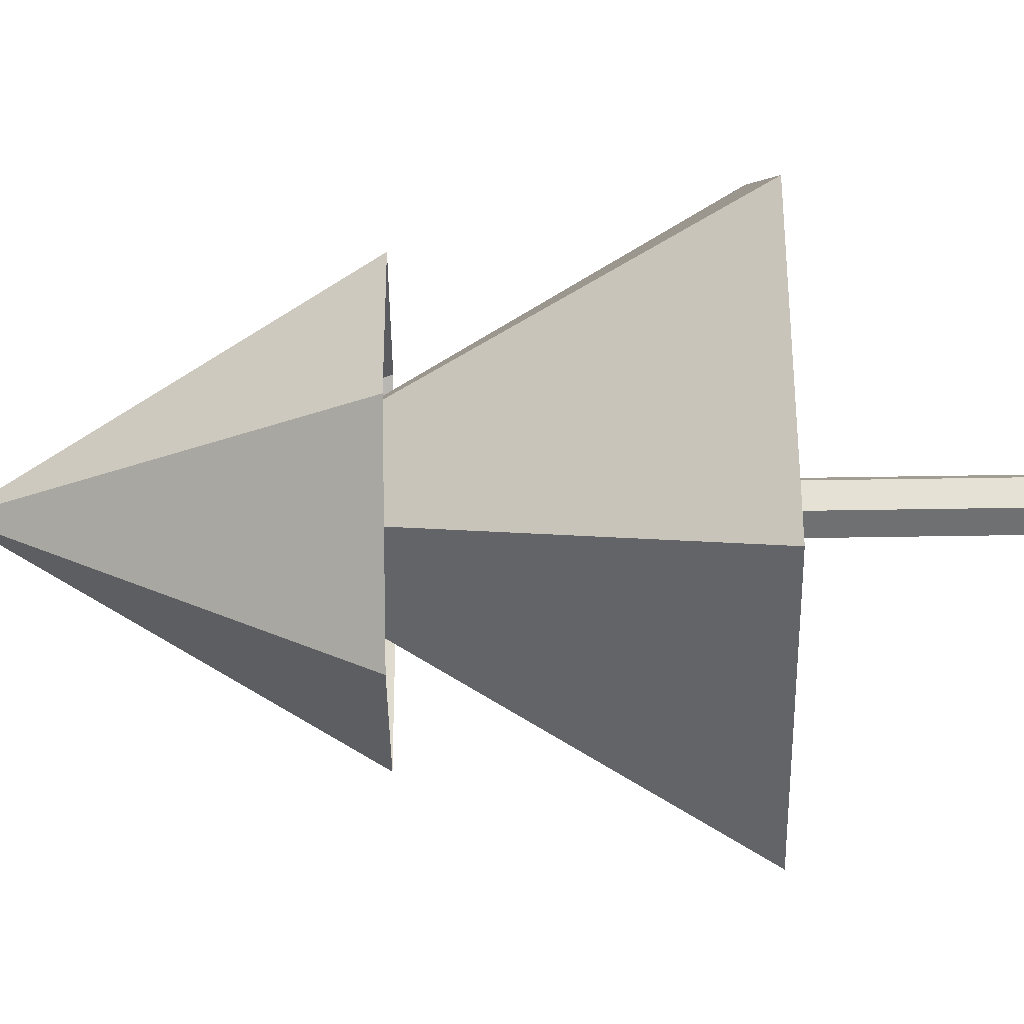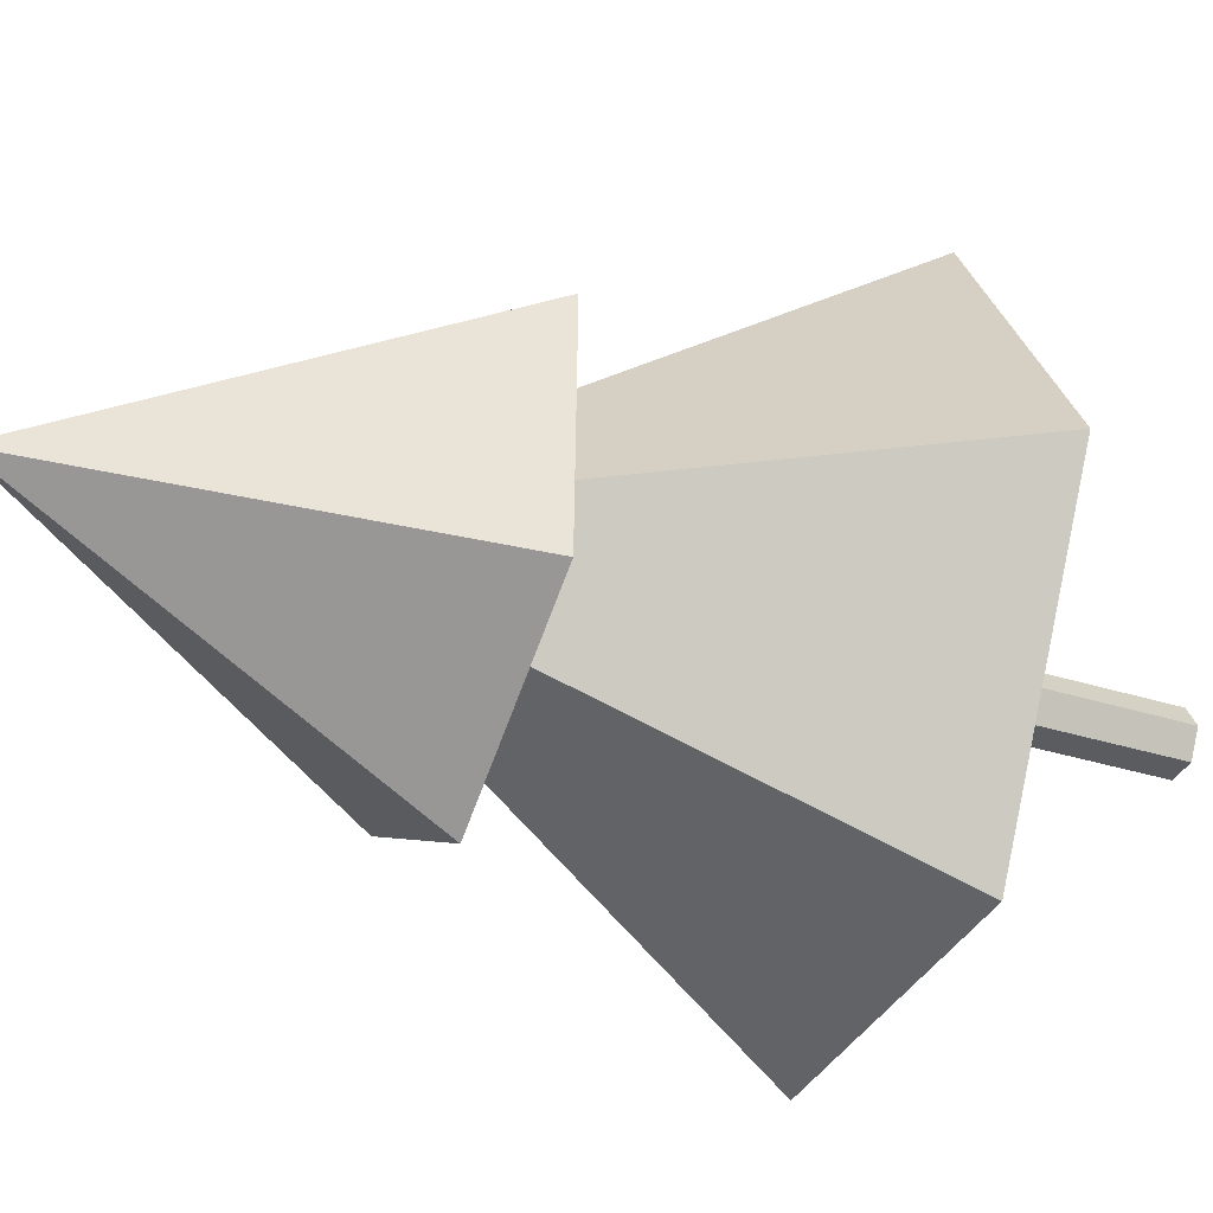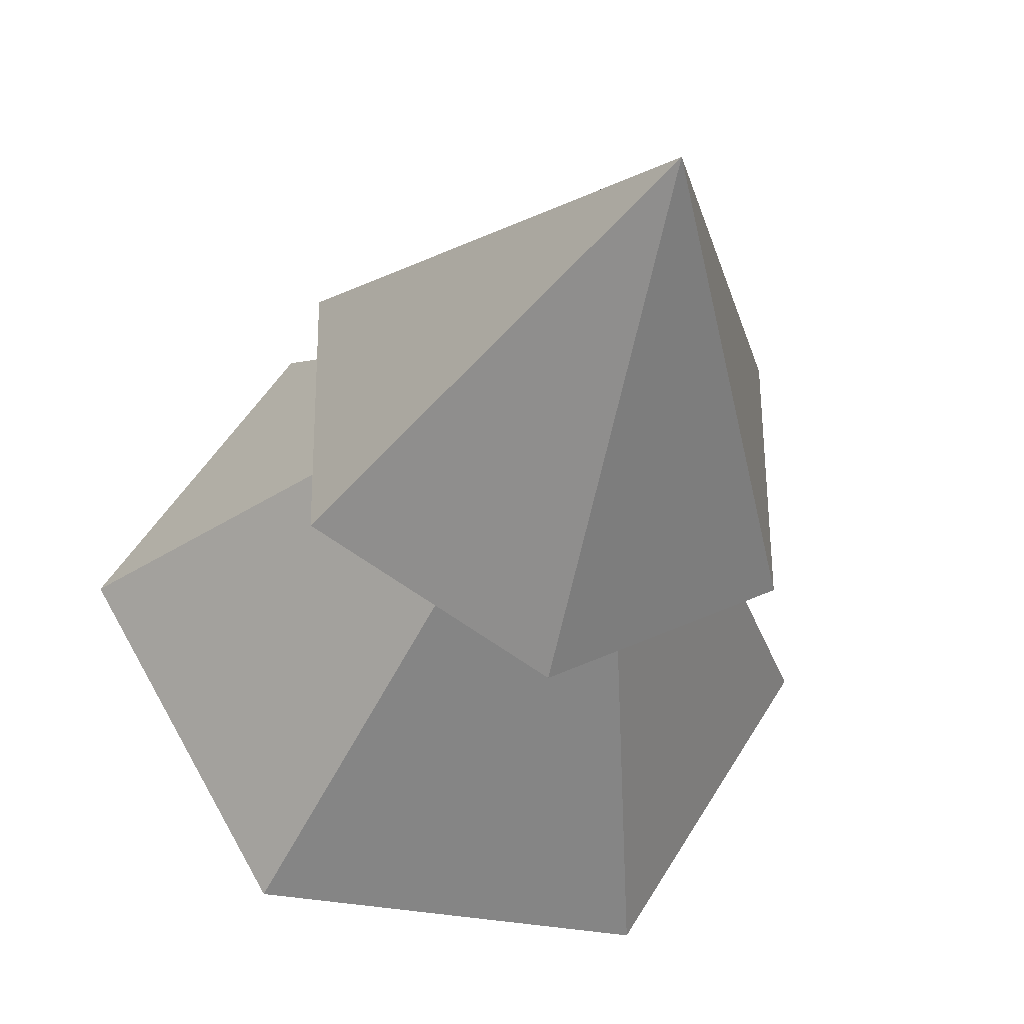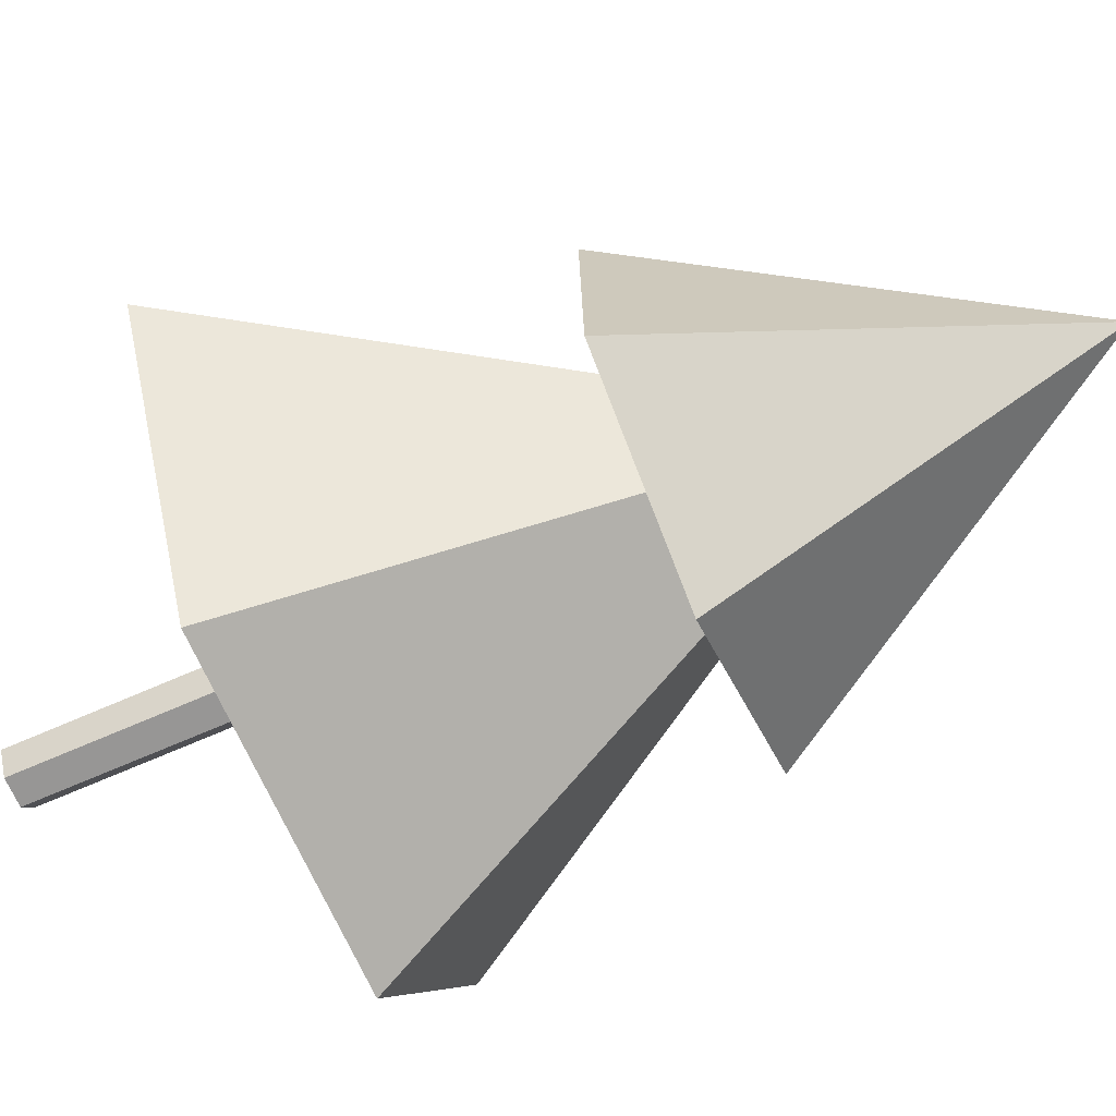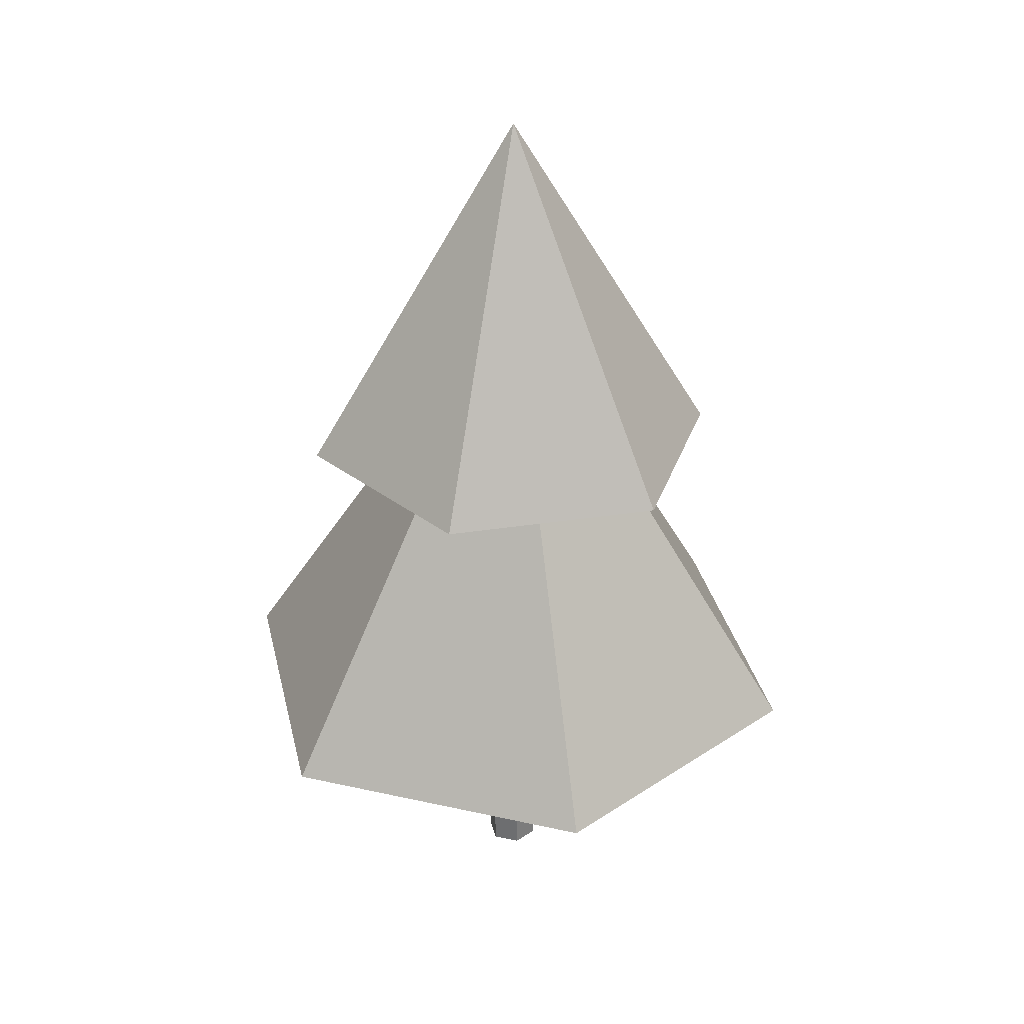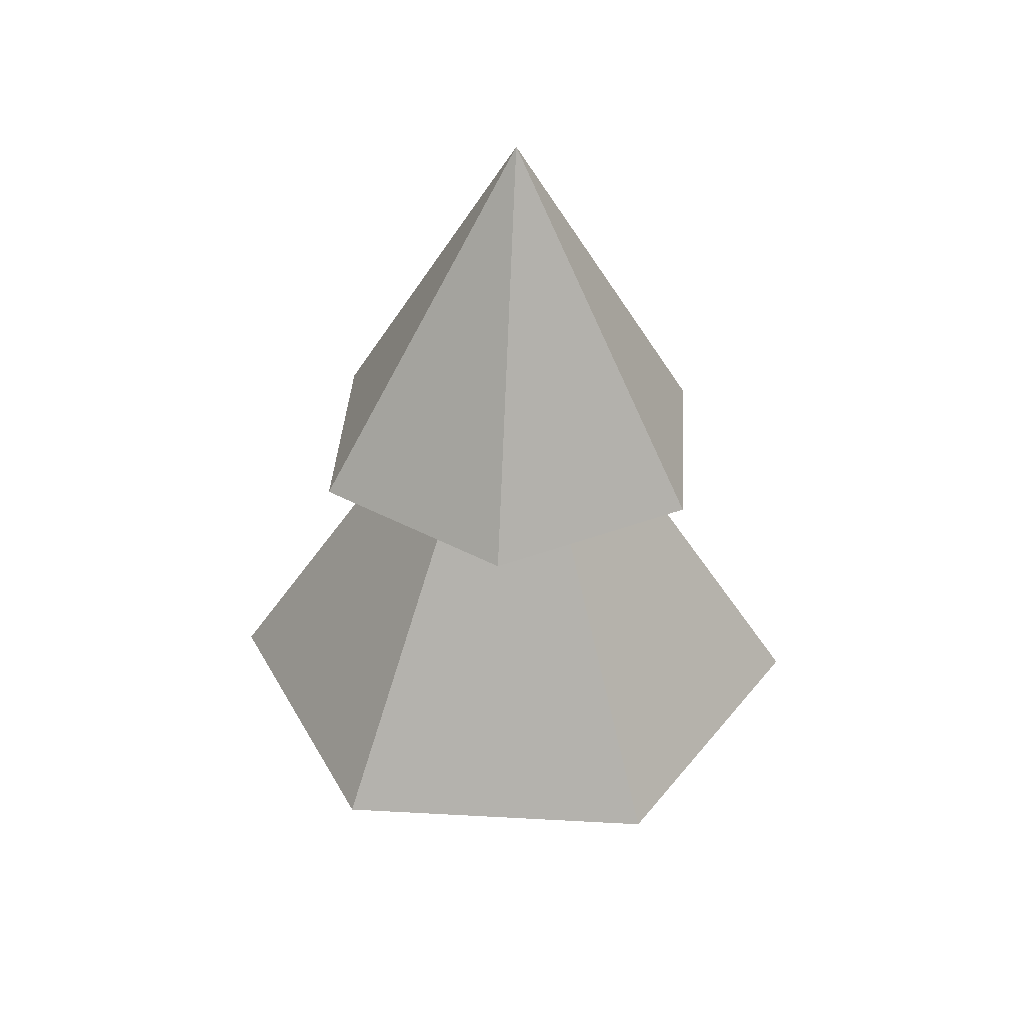
<metadata>
{"format":"obj","ext":"obj","renderer":"f3d","projection":"perspective","resolution":1024,"background":"white","views":[{"elev":65.1,"azim":-90.9,"up":"+Z"},{"elev":-34.3,"azim":-113.1,"up":"+Z"},{"elev":-33.2,"azim":165.1,"up":"+Z"},{"elev":-68.0,"azim":113.8,"up":"+Z"},{"elev":32.4,"azim":-162.6,"up":"+Y"},{"elev":38.8,"azim":-116.0,"up":"+Y"}]}
</metadata>
<code>
g default
v 1.629 2.645 -2.822
v -1.629 2.645 -2.822
v -3.258 2.645 -0
v -1.629 2.645 2.822
v 1.629 2.645 2.822
v 3.258 2.645 0
v 0 7.734 0
v 0.1438 0 -0.2491
v -0.1438 0 -0.2491
v -0.2876 0 -0
v -0.1438 0 0.2491
v 0.1438 0 0.2491
v 0.2876 0 0
v 0.1438 6.697 -0.2491
v -0.1438 6.697 -0.2491
v -0.2876 6.697 -0
v -0.1438 6.697 0.2491
v 0.1438 6.697 0.2491
v 0.2876 6.697 0
v 1.95 5.895 -1.134
v -0.007465 5.91 -2.255
v -1.957 5.896 -1.121
v -1.95 5.866 1.134
v 0.007466 5.851 2.255
v 1.957 5.866 1.121
v 0.000427 9.648 0.04945
g pCone3
f 1 2 7
f 2 3 7
f 3 4 7
f 4 5 7
f 5 6 7
f 6 1 7
f 8 9 15 14
f 9 10 16 15
f 10 11 17 16
f 11 12 18 17
f 12 13 19 18
f 13 8 14 19
f 20 21 26
f 21 22 26
f 22 23 26
f 23 24 26
f 24 25 26
f 25 20 26

</code>
